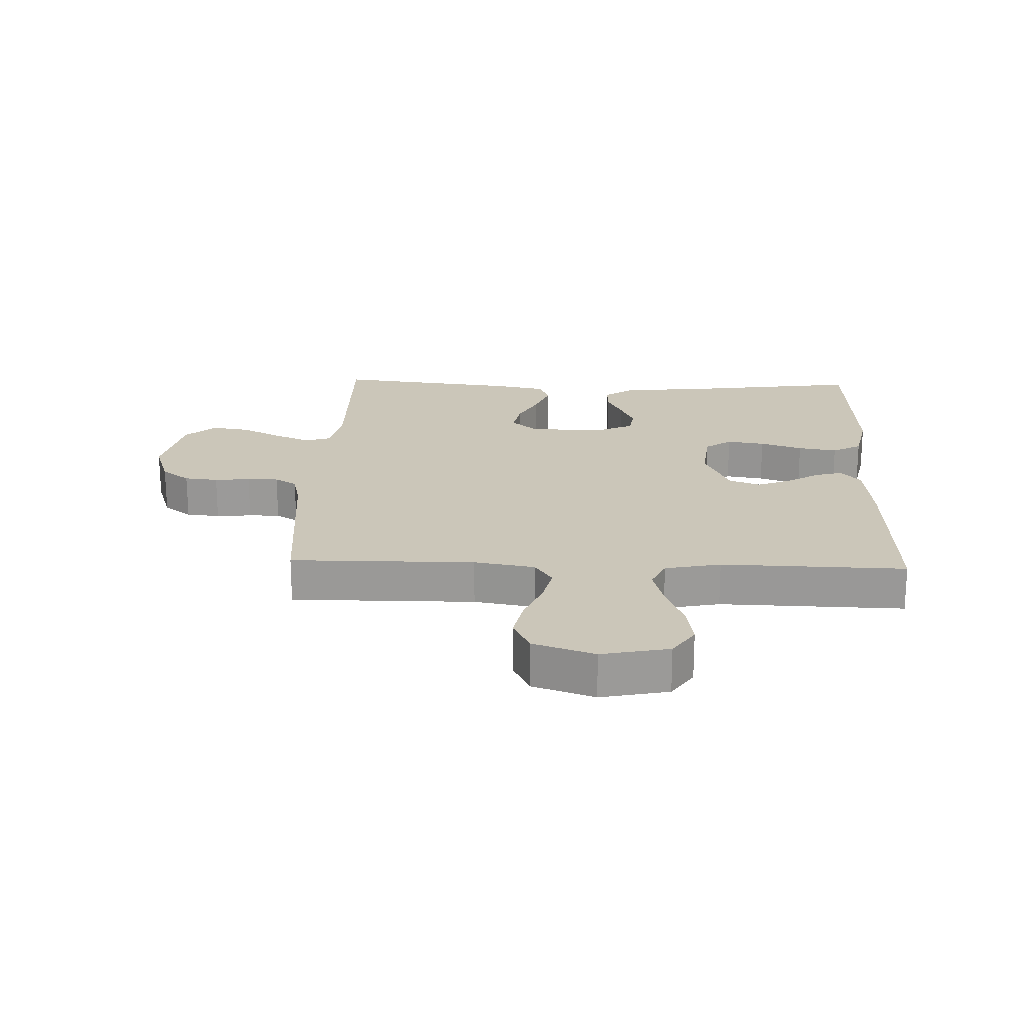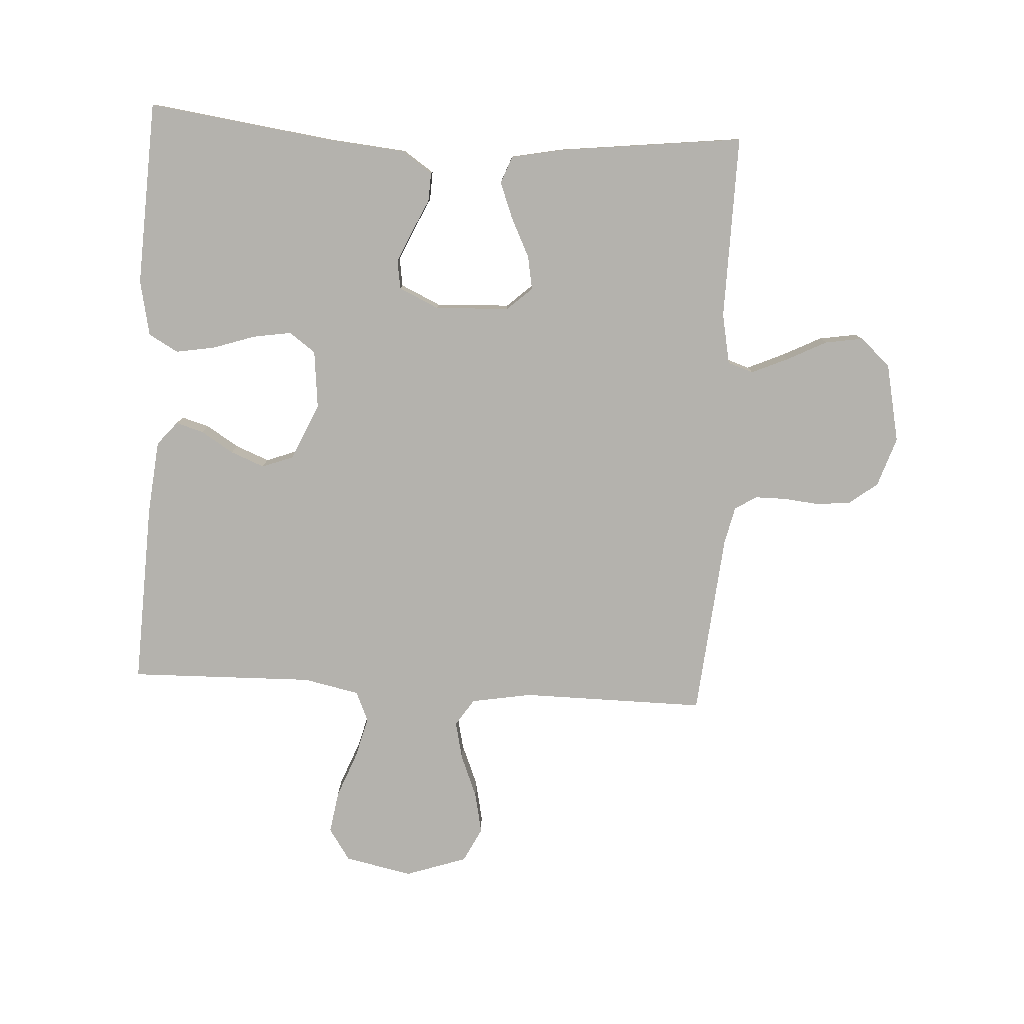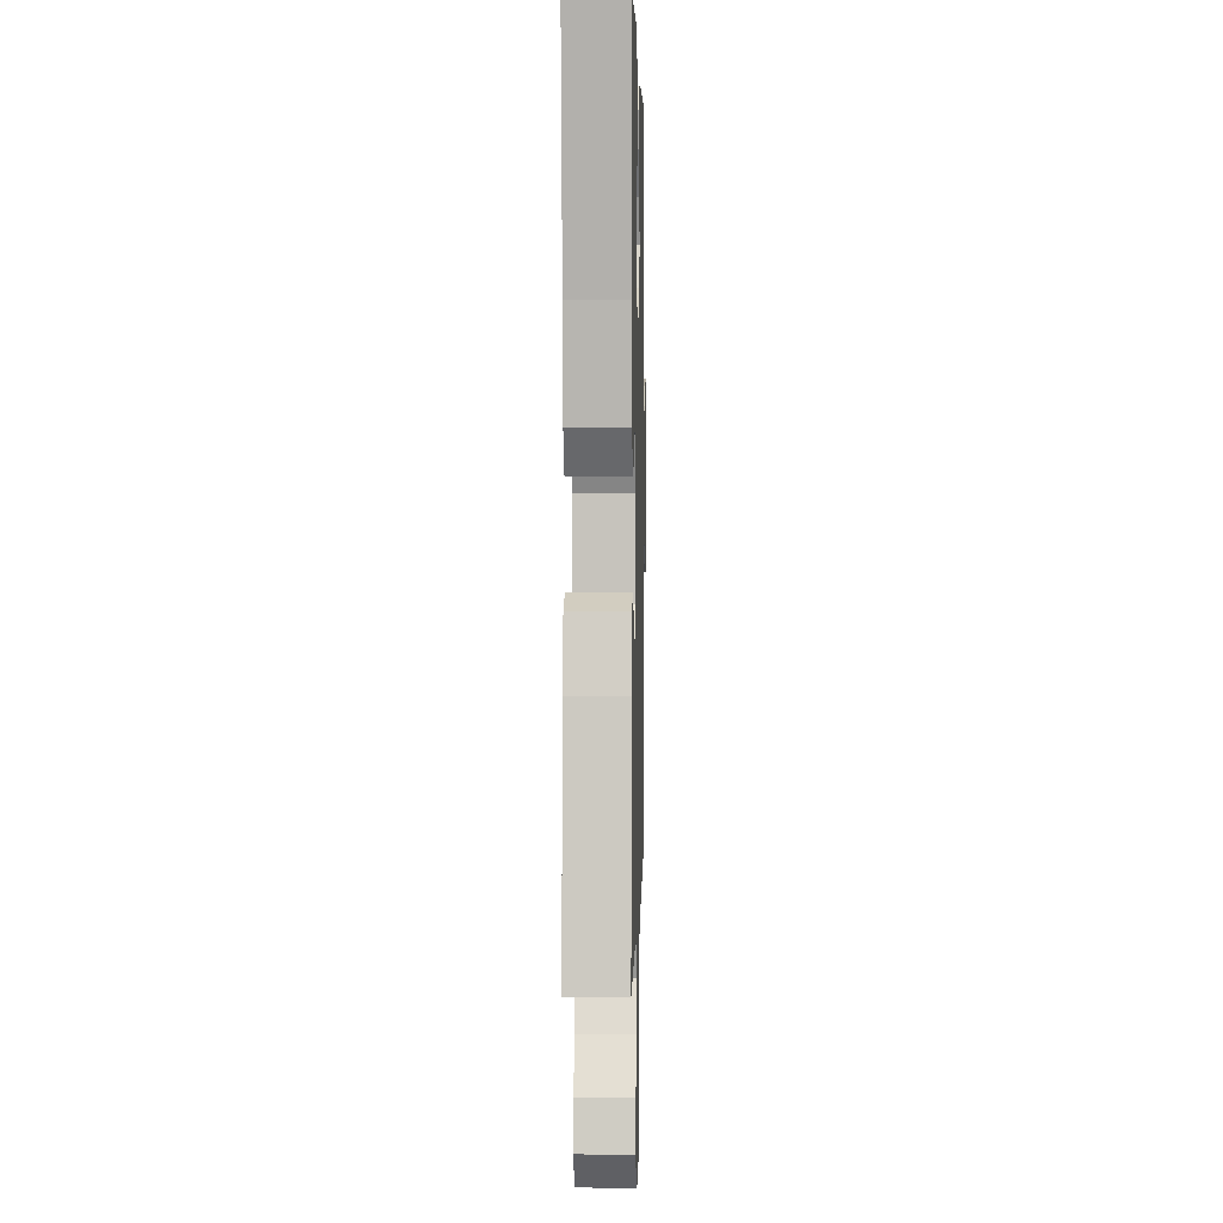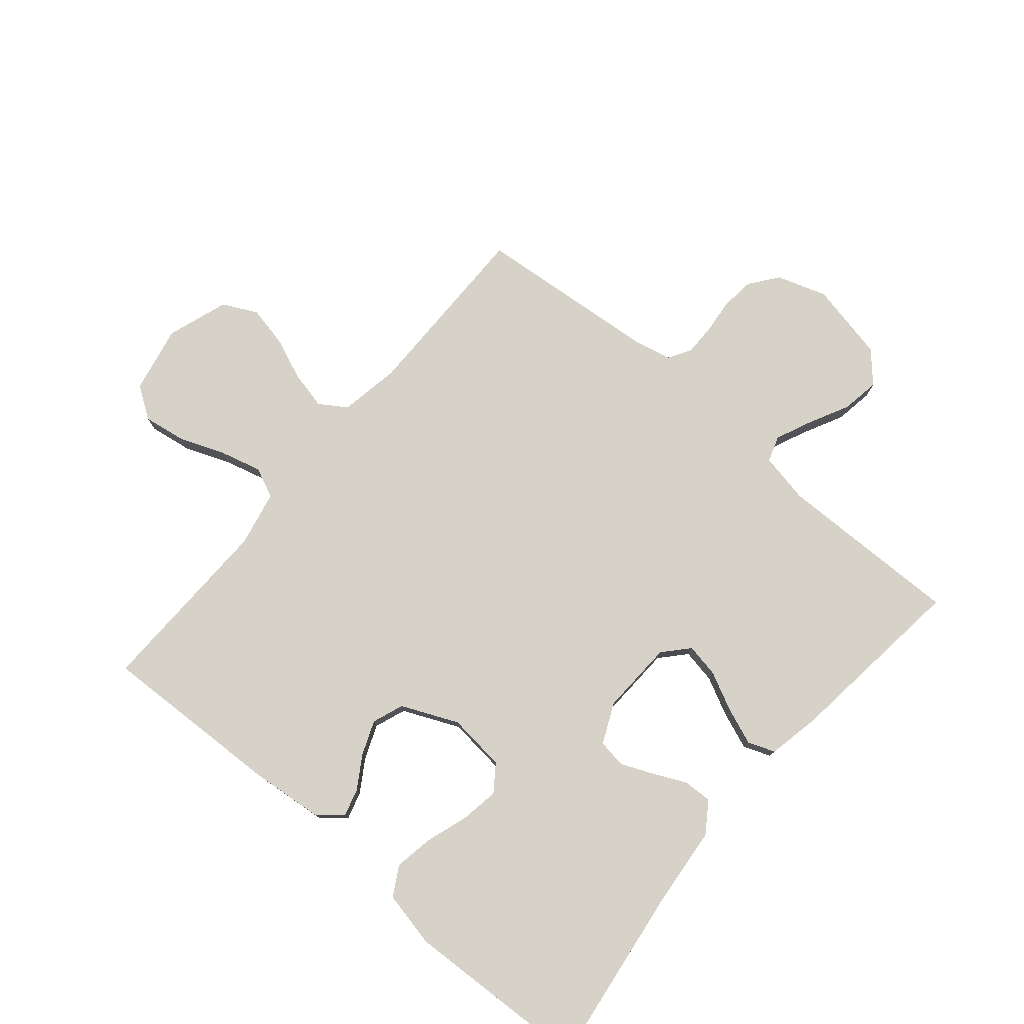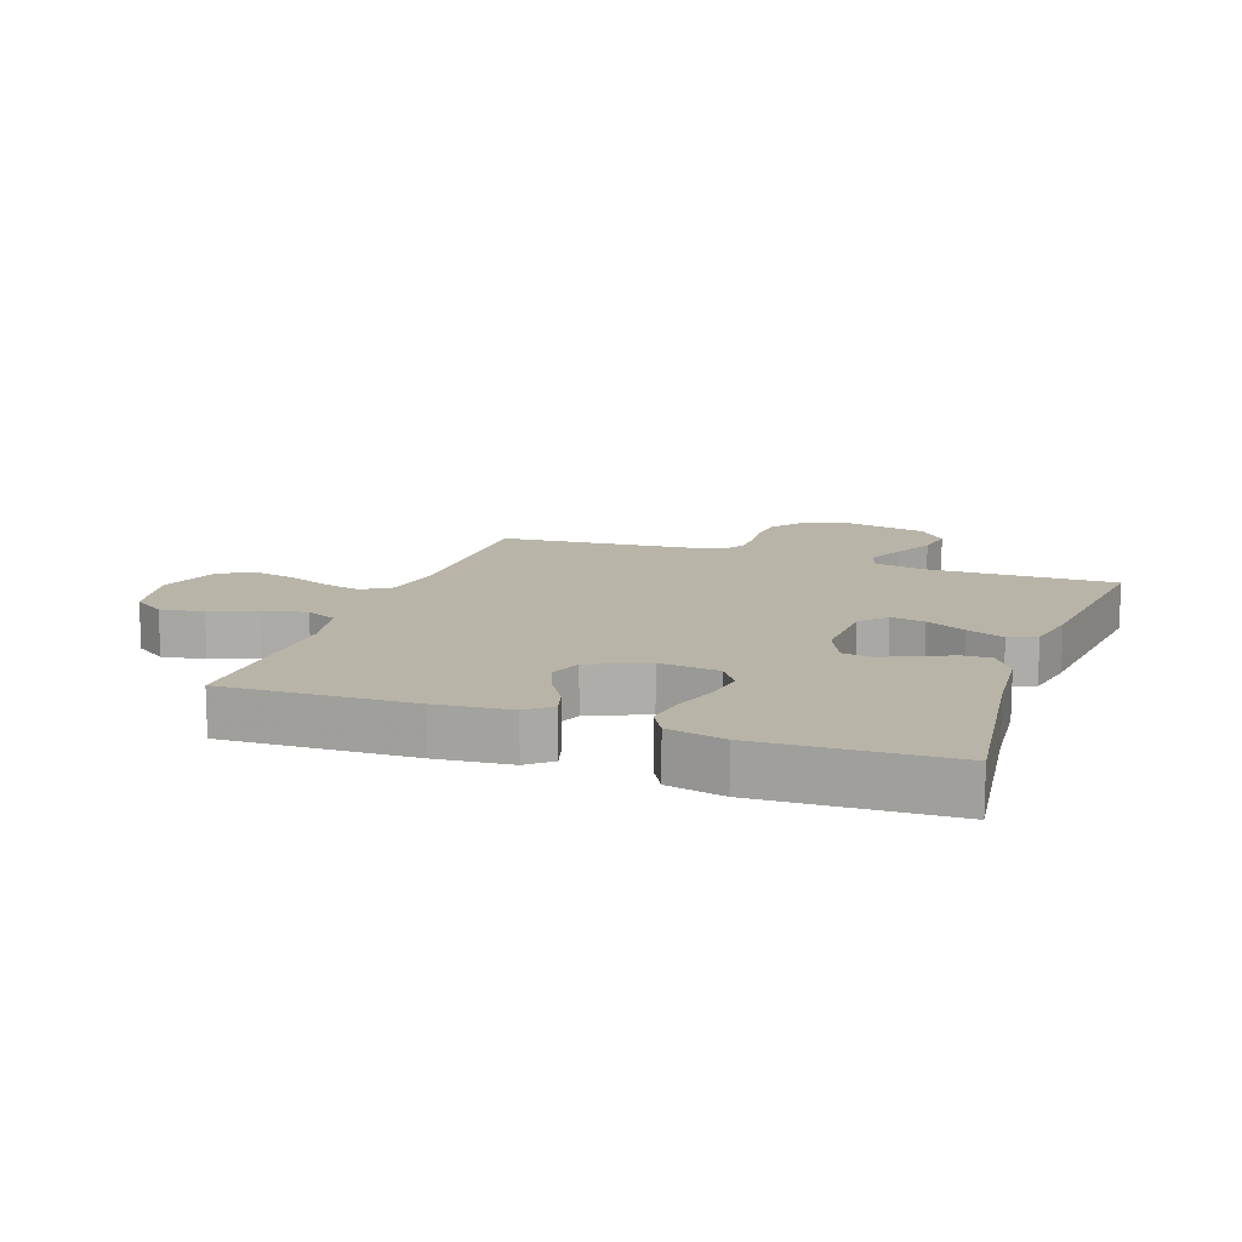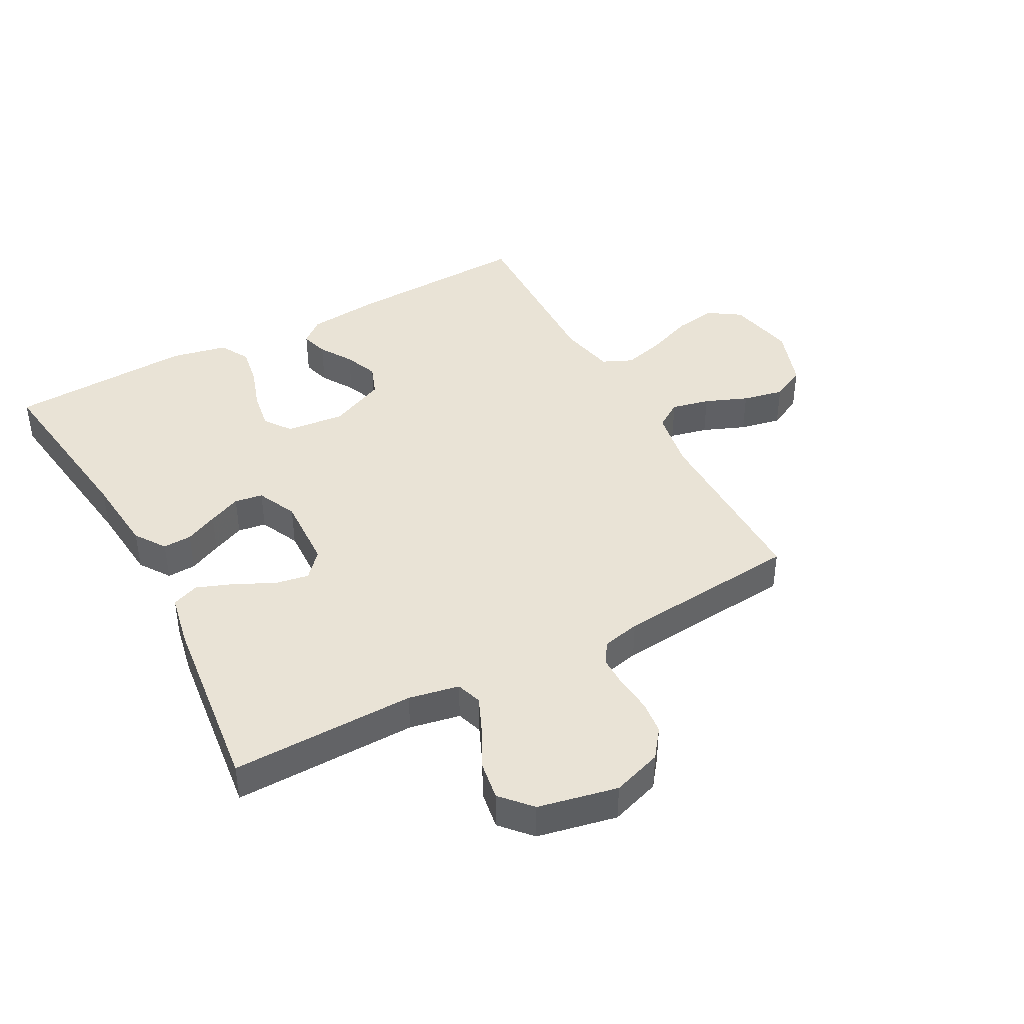
<metadata>
{"format":"obj","ext":"obj","renderer":"f3d","projection":"perspective","resolution":1024,"background":"white","views":[{"elev":20.8,"azim":-87.9,"up":"+Y"},{"elev":-79.5,"azim":86.7,"up":"+Y"},{"elev":3.3,"azim":91.3,"up":"+Z"},{"elev":77.6,"azim":40.3,"up":"+Y"},{"elev":13.3,"azim":19.7,"up":"+Y"},{"elev":42.1,"azim":151.6,"up":"+Y"}]}
</metadata>
<code>
v 0.5 0.07 0.5
v 0.459 0.07 0.2
v 0.447 0.07 0.072
v 0.413 0.07 0.022
v 0.366 0.07 0.024
v 0.313 0.07 0.049
v 0.26 0.07 0.072
v 0.214 0.07 0.065
v 0.184 0.07 0
v 0.189 0.07 -0.121
v 0.226 0.07 -0.162
v 0.281 0.07 -0.152
v 0.344 0.07 -0.121
v 0.404 0.07 -0.098
v 0.448 0.07 -0.115
v 0.465 0.07 -0.2
v 0.5 0.07 -0.5
v 0.2 0.07 -0.495
v 0.118 0.07 -0.511
v 0.104 0.07 -0.553
v 0.13 0.07 -0.612
v 0.163 0.07 -0.677
v 0.173 0.07 -0.739
v 0.129 0.07 -0.788
v 0 0.07 -0.815
v -0.081 0.07 -0.788
v -0.116 0.07 -0.742
v -0.122 0.07 -0.687
v -0.116 0.07 -0.629
v -0.116 0.07 -0.578
v -0.138 0.07 -0.542
v -0.2 0.07 -0.528
v -0.5 0.07 -0.5
v -0.498 0.07 -0.2
v -0.515 0.07 -0.101
v -0.559 0.07 -0.072
v -0.621 0.07 -0.086
v -0.69 0.07 -0.114
v -0.757 0.07 -0.128
v -0.813 0.07 -0.1
v -0.847 0.07 0
v -0.824 0.07 0.11
v -0.772 0.07 0.145
v -0.703 0.07 0.134
v -0.629 0.07 0.105
v -0.561 0.07 0.087
v -0.512 0.07 0.109
v -0.493 0.07 0.2
v -0.5 0.07 0.5
v -0.2 0.07 0.488
v -0.081 0.07 0.476
v -0.043 0.07 0.444
v -0.056 0.07 0.399
v -0.089 0.07 0.346
v -0.111 0.07 0.291
v -0.092 0.07 0.24
v 0 0.07 0.199
v 0.095 0.07 0.209
v 0.126 0.07 0.252
v 0.116 0.07 0.314
v 0.093 0.07 0.383
v 0.082 0.07 0.447
v 0.109 0.07 0.495
v 0.2 0.07 0.514
v 0.5 0 0.5
v 0.459 0 0.2
v 0.447 0 0.072
v 0.413 0 0.022
v 0.366 0 0.024
v 0.313 0 0.049
v 0.26 0 0.072
v 0.214 0 0.065
v 0.184 0 0
v 0.189 0 -0.121
v 0.226 0 -0.162
v 0.281 0 -0.152
v 0.344 0 -0.121
v 0.404 0 -0.098
v 0.448 0 -0.115
v 0.465 0 -0.2
v 0.5 0 -0.5
v 0.2 0 -0.495
v 0.118 0 -0.511
v 0.104 0 -0.553
v 0.13 0 -0.612
v 0.163 0 -0.677
v 0.173 0 -0.739
v 0.129 0 -0.788
v 0 0 -0.815
v -0.081 0 -0.788
v -0.116 0 -0.742
v -0.122 0 -0.687
v -0.116 0 -0.629
v -0.116 0 -0.578
v -0.138 0 -0.542
v -0.2 0 -0.528
v -0.5 0 -0.5
v -0.498 0 -0.2
v -0.515 0 -0.101
v -0.559 0 -0.072
v -0.621 0 -0.086
v -0.69 0 -0.114
v -0.757 0 -0.128
v -0.813 0 -0.1
v -0.847 0 0
v -0.824 0 0.11
v -0.772 0 0.145
v -0.703 0 0.134
v -0.629 0 0.105
v -0.561 0 0.087
v -0.512 0 0.109
v -0.493 0 0.2
v -0.5 0 0.5
v -0.2 0 0.488
v -0.081 0 0.476
v -0.043 0 0.444
v -0.056 0 0.399
v -0.089 0 0.346
v -0.111 0 0.291
v -0.092 0 0.24
v 0 0 0.199
v 0.095 0 0.209
v 0.126 0 0.252
v 0.116 0 0.314
v 0.093 0 0.383
v 0.082 0 0.447
v 0.109 0 0.495
v 0.2 0 0.514
f 63 64 1 2
f 60 61 62 63
f 59 60 63 2
f 58 59 2 3
f 57 58 3 4
f 51 52 53 54
f 51 54 55
f 48 49 50 51
f 47 48 51 55
f 42 43 44 45
f 42 45 46
f 41 42 46
f 40 41 46
f 37 38 39 40
f 36 37 40 46
f 35 36 46 47
f 32 33 34
f 31 32 34 35
f 26 27 28 29
f 26 29 30
f 25 26 30
f 24 25 30
f 21 22 23 24
f 20 21 24 30
f 19 20 30 31
f 15 16 17 18
f 12 13 14 15
f 12 15 18 19
f 57 4 5 6
f 56 57 6 7
f 47 55 56
f 11 12 19 31
f 10 11 31 35
f 9 10 35 47
f 47 56 7 8
f 8 9 47
f 66 65 128 127
f 127 126 125 124
f 66 127 124 123
f 67 66 123 122
f 68 67 122 121
f 118 117 116 115
f 119 118 115
f 115 114 113 112
f 119 115 112 111
f 109 108 107 106
f 110 109 106
f 110 106 105
f 110 105 104
f 104 103 102 101
f 110 104 101 100
f 111 110 100 99
f 98 97 96
f 99 98 96 95
f 93 92 91 90
f 94 93 90
f 94 90 89
f 94 89 88
f 88 87 86 85
f 94 88 85 84
f 95 94 84 83
f 82 81 80 79
f 79 78 77 76
f 83 82 79 76
f 70 69 68 121
f 71 70 121 120
f 120 119 111
f 95 83 76 75
f 99 95 75 74
f 111 99 74 73
f 72 71 120 111
f 111 73 72
f 1 65 66 2
f 2 66 67 3
f 3 67 68 4
f 4 68 69 5
f 5 69 70 6
f 6 70 71 7
f 7 71 72 8
f 8 72 73 9
f 9 73 74 10
f 10 74 75 11
f 11 75 76 12
f 12 76 77 13
f 13 77 78 14
f 14 78 79 15
f 15 79 80 16
f 16 80 81 17
f 17 81 82 18
f 18 82 83 19
f 19 83 84 20
f 20 84 85 21
f 21 85 86 22
f 22 86 87 23
f 23 87 88 24
f 24 88 89 25
f 25 89 90 26
f 26 90 91 27
f 27 91 92 28
f 28 92 93 29
f 29 93 94 30
f 30 94 95 31
f 31 95 96 32
f 32 96 97 33
f 33 97 98 34
f 34 98 99 35
f 35 99 100 36
f 36 100 101 37
f 37 101 102 38
f 38 102 103 39
f 39 103 104 40
f 40 104 105 41
f 41 105 106 42
f 42 106 107 43
f 43 107 108 44
f 44 108 109 45
f 45 109 110 46
f 46 110 111 47
f 47 111 112 48
f 48 112 113 49
f 49 113 114 50
f 50 114 115 51
f 51 115 116 52
f 52 116 117 53
f 53 117 118 54
f 54 118 119 55
f 55 119 120 56
f 56 120 121 57
f 57 121 122 58
f 58 122 123 59
f 59 123 124 60
f 60 124 125 61
f 61 125 126 62
f 62 126 127 63
f 63 127 128 64
f 64 128 65 1

</code>
